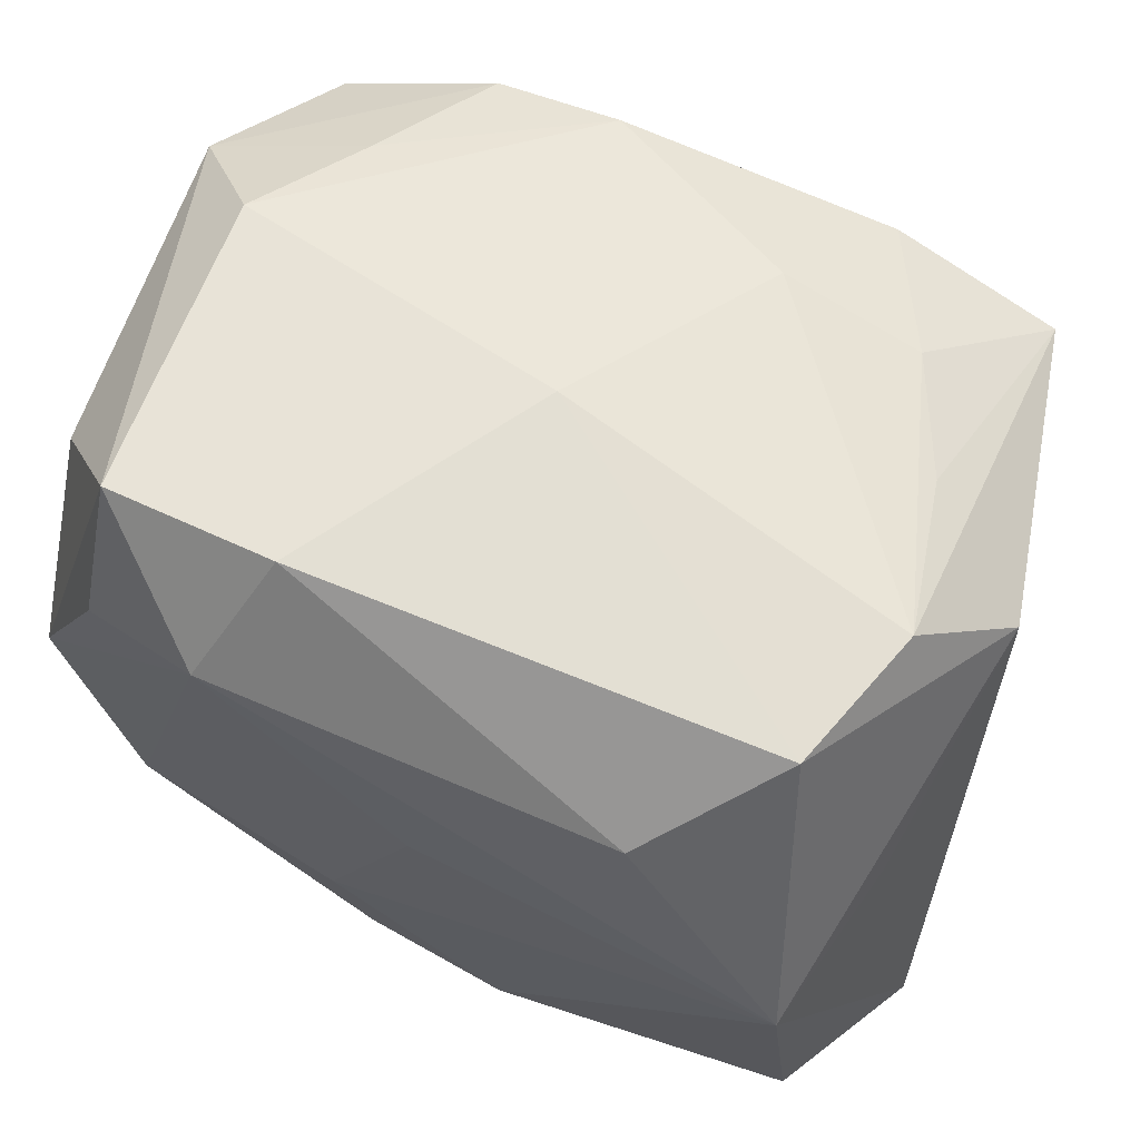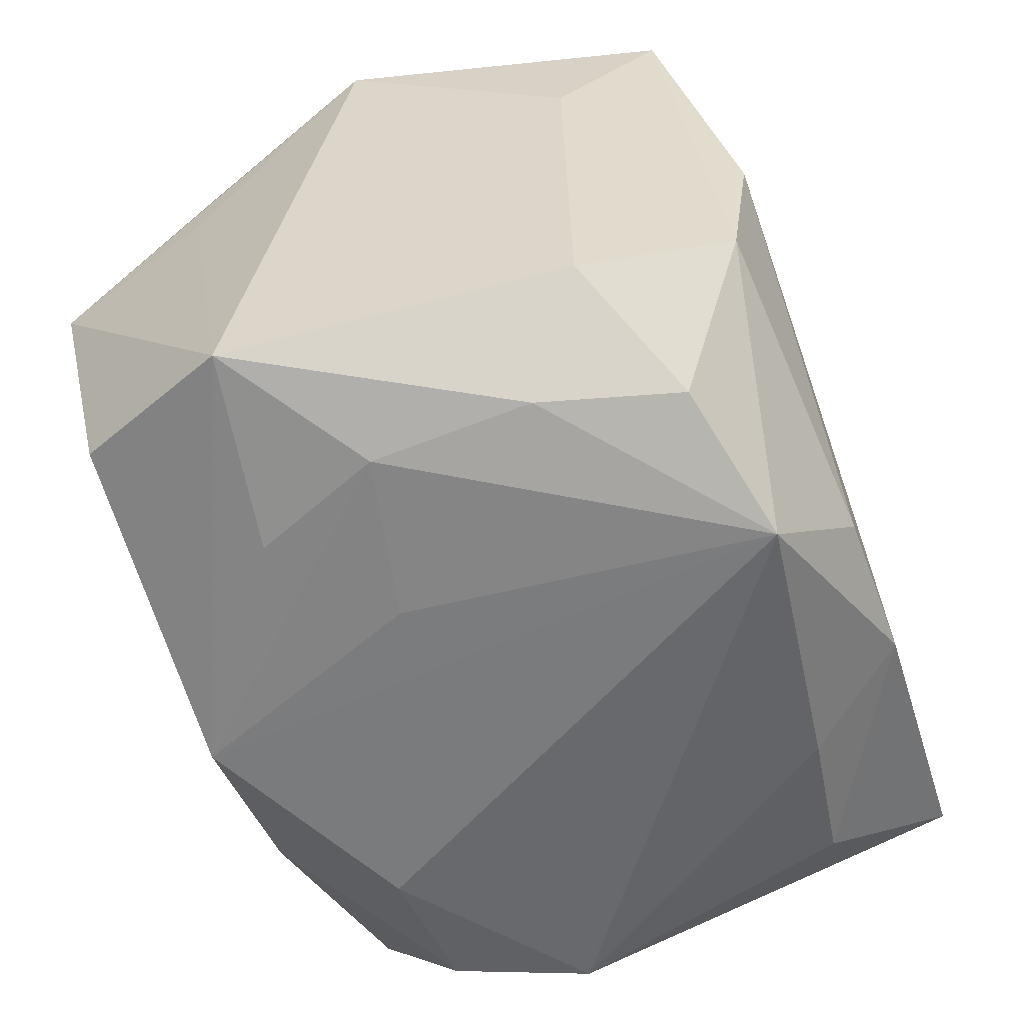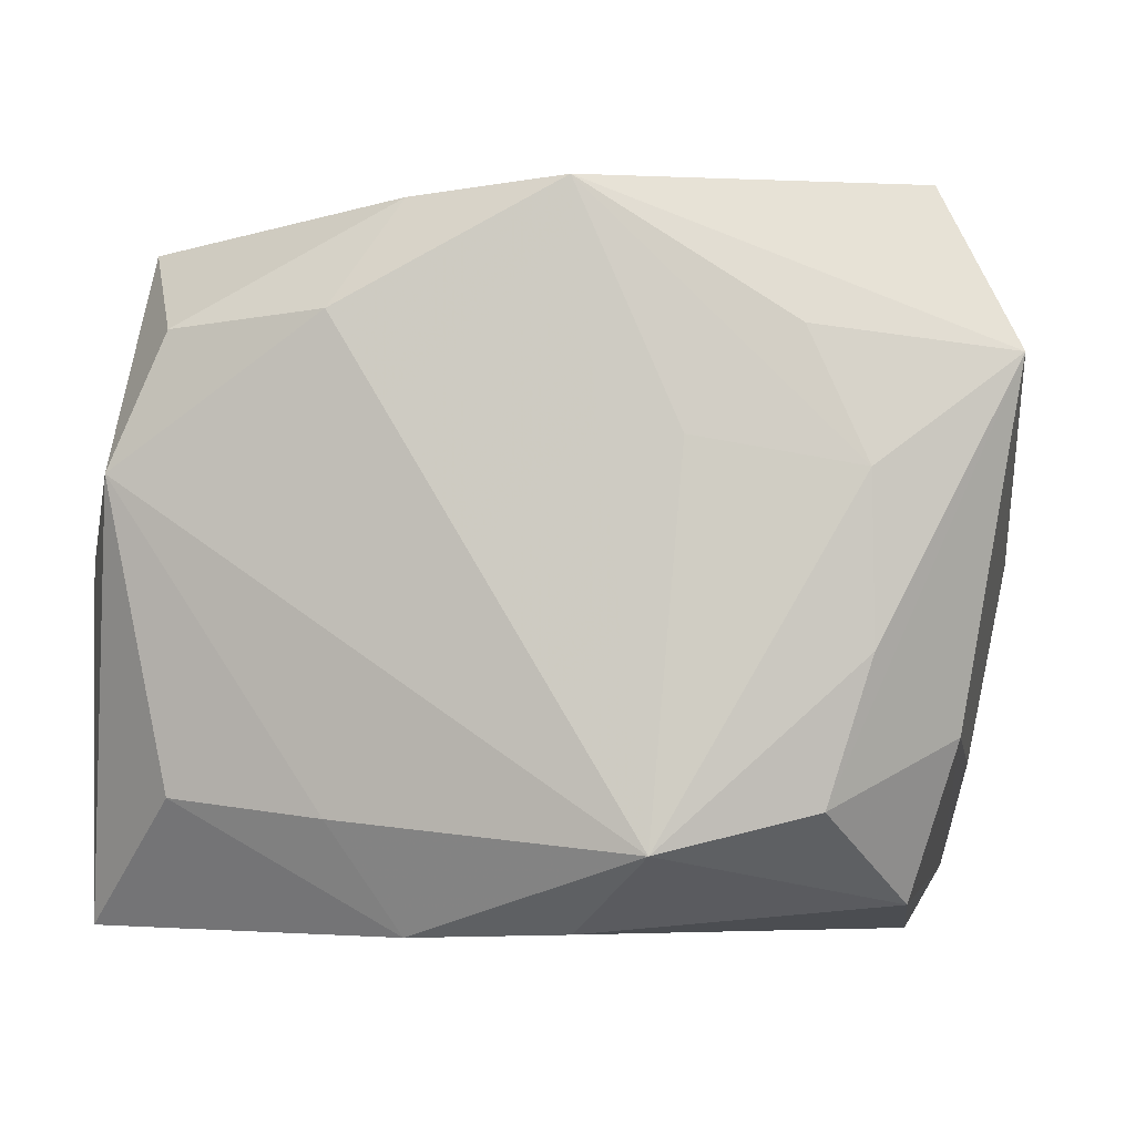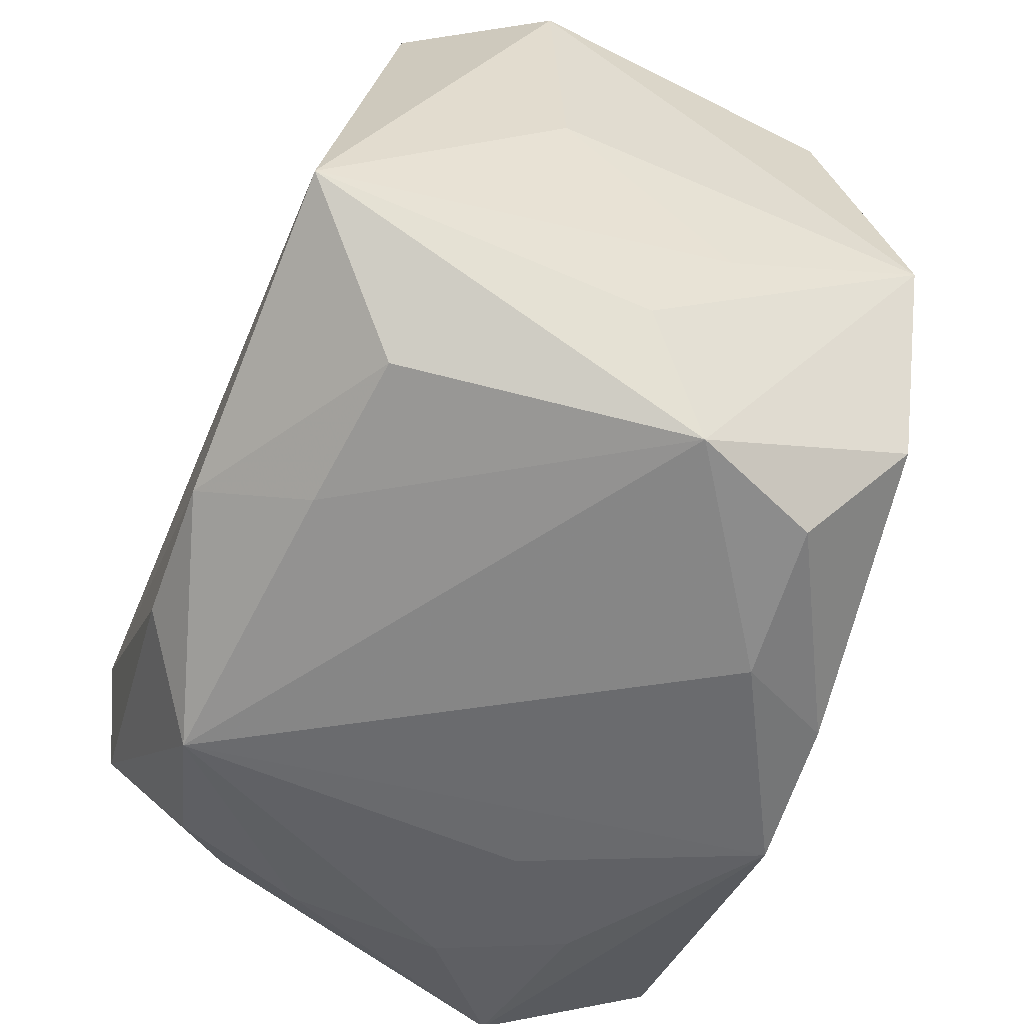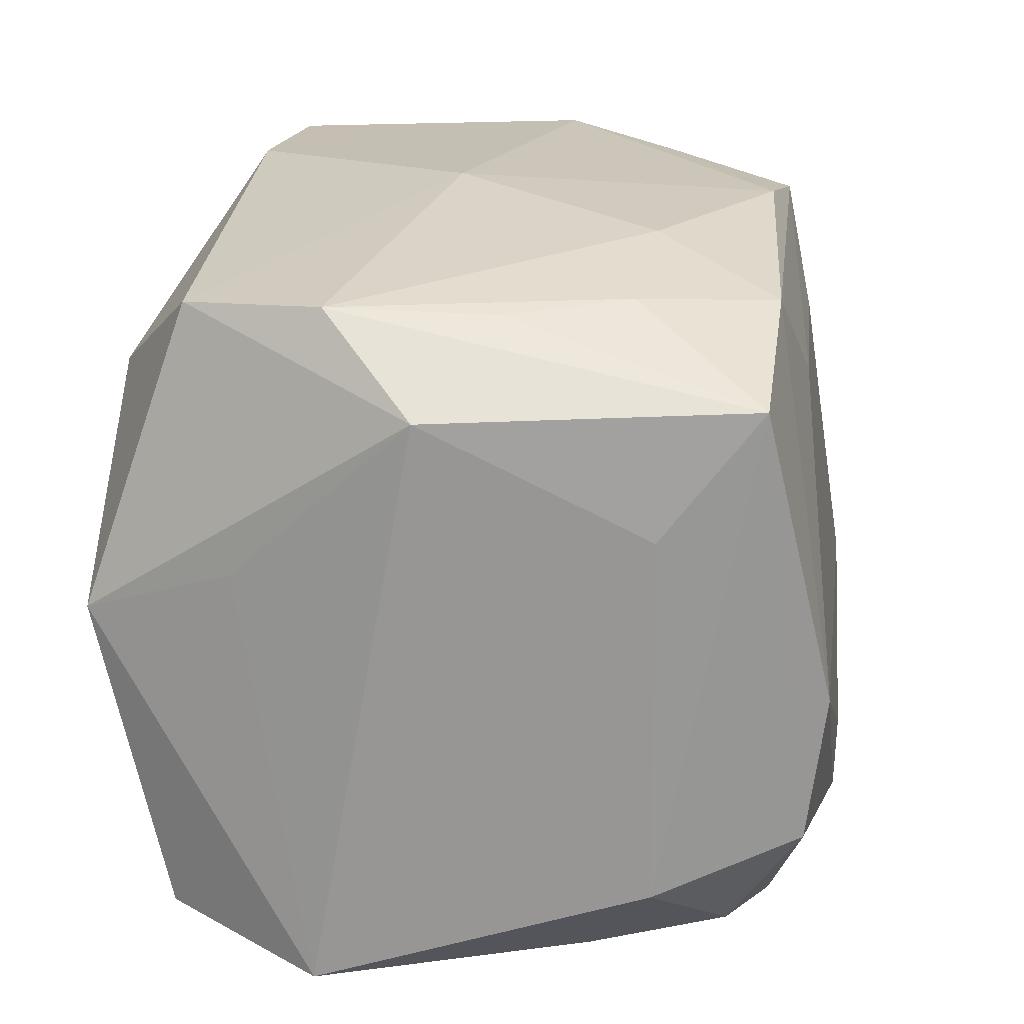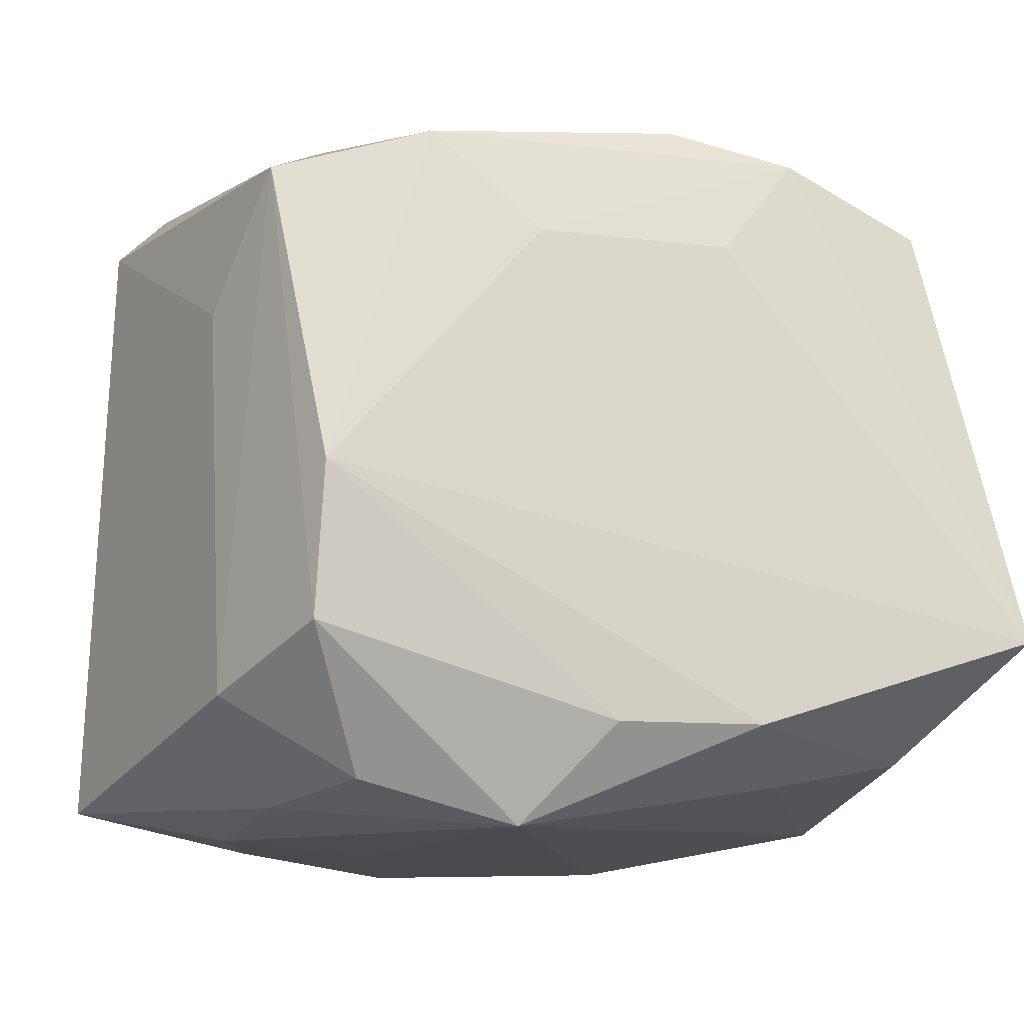
<metadata>
{"format":"obj","ext":"obj","renderer":"f3d","projection":"perspective","resolution":1024,"background":"white","views":[{"elev":58.7,"azim":24.1,"up":"+Y"},{"elev":-58.6,"azim":109.2,"up":"+Y"},{"elev":-8.0,"azim":7.0,"up":"+Z"},{"elev":-53.1,"azim":-110.9,"up":"+Y"},{"elev":20.1,"azim":98.3,"up":"+Y"},{"elev":-13.4,"azim":158.0,"up":"+Y"}]}
</metadata>
<code>
v 0.02031 0.01938 -0.002497
v 0.02313 -0.01516 -0.01186
v 0.02691 0.01487 0.001447
v 0.01873 -0.02208 0.001598
v 0.01605 -0.02008 -0.01602
v -0.01149 0.01514 0.02195
v 0.01248 0.01874 -0.01785
v -0.007004 -0.01223 0.01899
v -0.02163 -0.0135 0.01618
v 0.02001 -0.003172 -0.0218
v -0.01838 0.02204 0.0171
v 0.01679 0.01967 -0.009729
v -0.02144 0.01692 -0.01623
v 0.02231 -0.01808 0.01751
v -0.01197 0.02015 -0.01737
v -0.01981 0.01157 0.01908
v -0.02432 0.01563 0.01177
v -0.006351 0.01343 -0.01913
v 0.0224 0.015 -0.01773
v 0.0001033 0.003407 0.02139
v -0.02646 0.002595 -0.006881
v 0.002602 -0.01691 -0.02223
v 0.01992 0.01934 0.01594
v 0.003204 -0.02263 0.0175
v -0.01588 0.02163 -0.009121
v 0.00912 -0.02263 0.003427
v 0.006102 0.01279 -0.01949
v -0.01995 0.02267 -0.001797
v -0.00797 0.02235 0.01763
v -0.005879 -0.02118 0.01696
v -0.01939 -0.01755 -0.01492
v -0.01897 -0.02064 0.0102
v 0.02676 -0.02008 0.00785
v -0.02508 -0.013 -0.001469
v 0.01542 -0.02205 0.009265
v -0.02574 -0.005756 0.003757
v -0.02246 -0.02008 0.002448
v 0.0223 0.001155 0.02195
v 0.01298 0.01373 0.02147
v 0.007168 -0.02263 -0.01831
v 0.02254 0.02005 0.007233
v -0.02538 -0.01045 -0.02163
v 0.02016 -0.01202 -0.02062
v -0.00651 -0.01665 -0.02239
v -0.009913 -0.02256 0.01066
v 0.0008702 0.02313 0.002826
v 0.02457 0.004524 0.0126
v 0.02405 0.007587 -0.01178
v 0.008374 0.02164 -0.01024
v -0.01037 -0.01942 -0.01619
v -0.02615 -0.0003672 0.01629
v 0.01873 -0.02101 -0.007836
v -0.003983 0.02154 -0.01658
v -0.02558 0.0188 -0.007392
f 38 33 47
f 14 33 38
f 10 43 22
f 22 43 40
f 38 6 20
f 9 6 51
f 39 6 38
f 27 7 10
f 40 43 5
f 10 7 19
f 19 43 10
f 54 13 42
f 8 6 9
f 8 20 6
f 38 20 8
f 54 51 17
f 17 11 54
f 51 11 17
f 16 51 6
f 6 11 16
f 16 11 51
f 23 39 38
f 18 27 10
f 10 42 18
f 40 5 52
f 52 5 33
f 33 5 2
f 2 5 43
f 43 19 2
f 41 19 1
f 33 2 48
f 48 2 19
f 33 14 24
f 24 35 33
f 24 14 38
f 38 8 24
f 9 51 37
f 44 22 40
f 10 22 44
f 44 42 10
f 21 51 54
f 54 42 21
f 46 23 41
f 33 35 4
f 4 52 33
f 40 52 4
f 35 24 4
f 3 48 19
f 3 19 41
f 33 48 3
f 3 47 33
f 41 23 3
f 38 47 3
f 3 23 38
f 9 37 32
f 34 37 51
f 42 37 34
f 31 37 42
f 42 44 31
f 23 46 29
f 39 23 29
f 29 11 6
f 6 39 29
f 49 46 41
f 53 46 49
f 7 53 49
f 26 24 40
f 40 4 26
f 26 4 24
f 9 32 30
f 30 8 9
f 30 24 8
f 40 24 45
f 45 37 40
f 45 32 37
f 24 30 45
f 45 30 32
f 36 34 51
f 42 34 36
f 51 21 36
f 36 21 42
f 50 44 40
f 50 31 44
f 40 37 50
f 37 31 50
f 15 13 54
f 54 25 15
f 15 25 53
f 15 42 13
f 15 18 42
f 15 53 7
f 7 27 15
f 27 18 15
f 11 29 28
f 28 29 46
f 54 11 28
f 28 25 54
f 28 46 53
f 53 25 28
f 7 49 12
f 12 19 7
f 12 1 19
f 41 1 12
f 12 49 41

</code>
